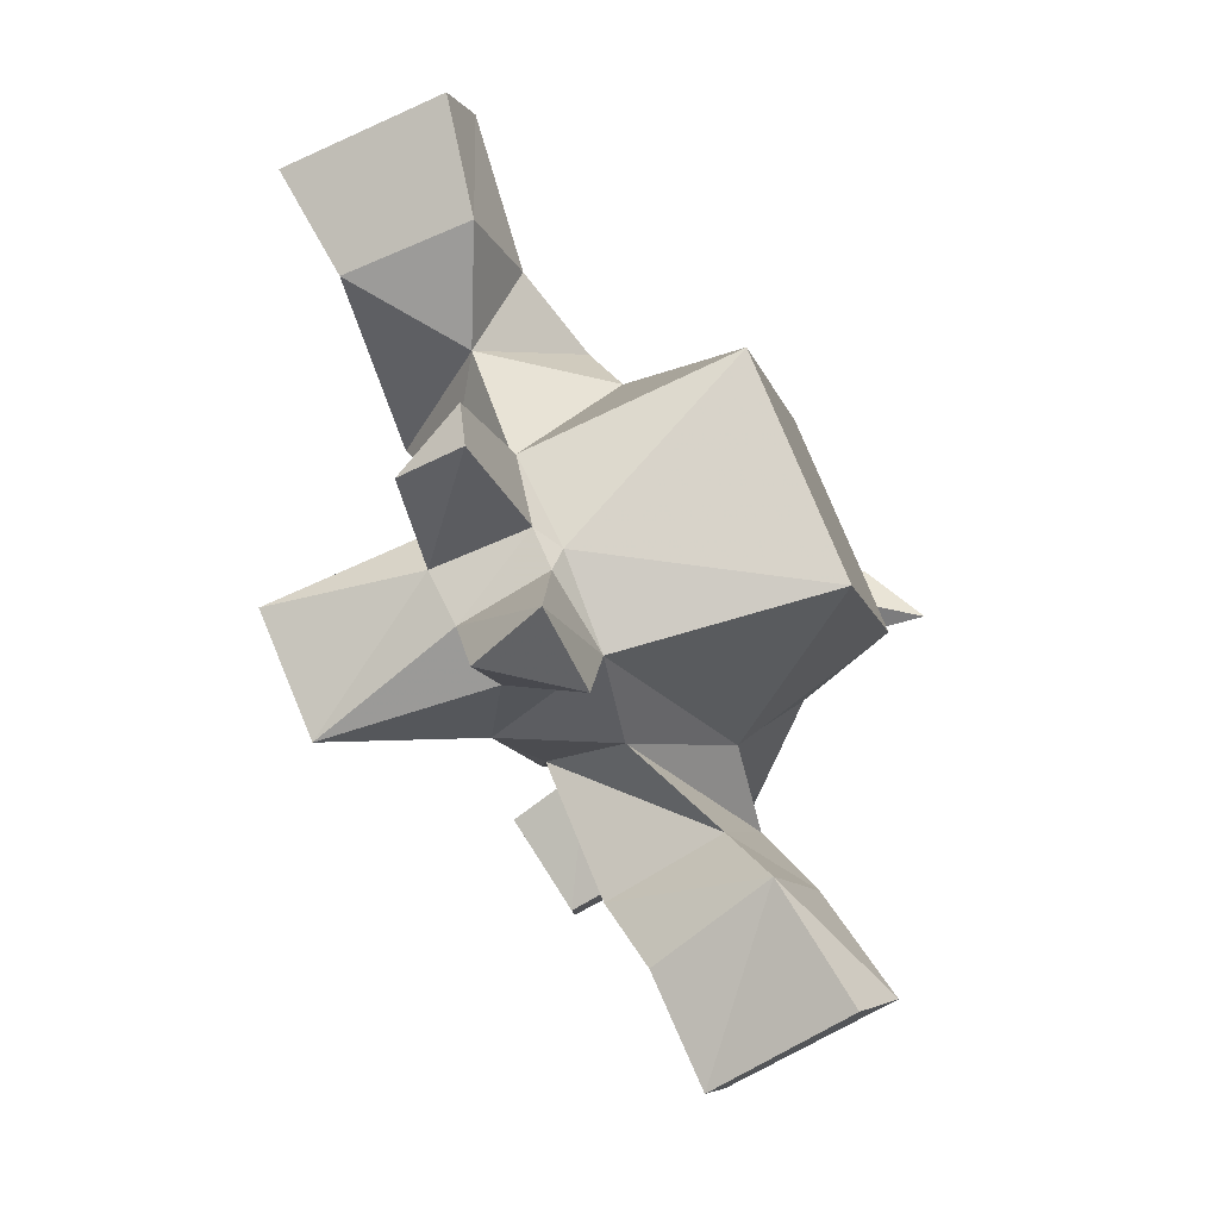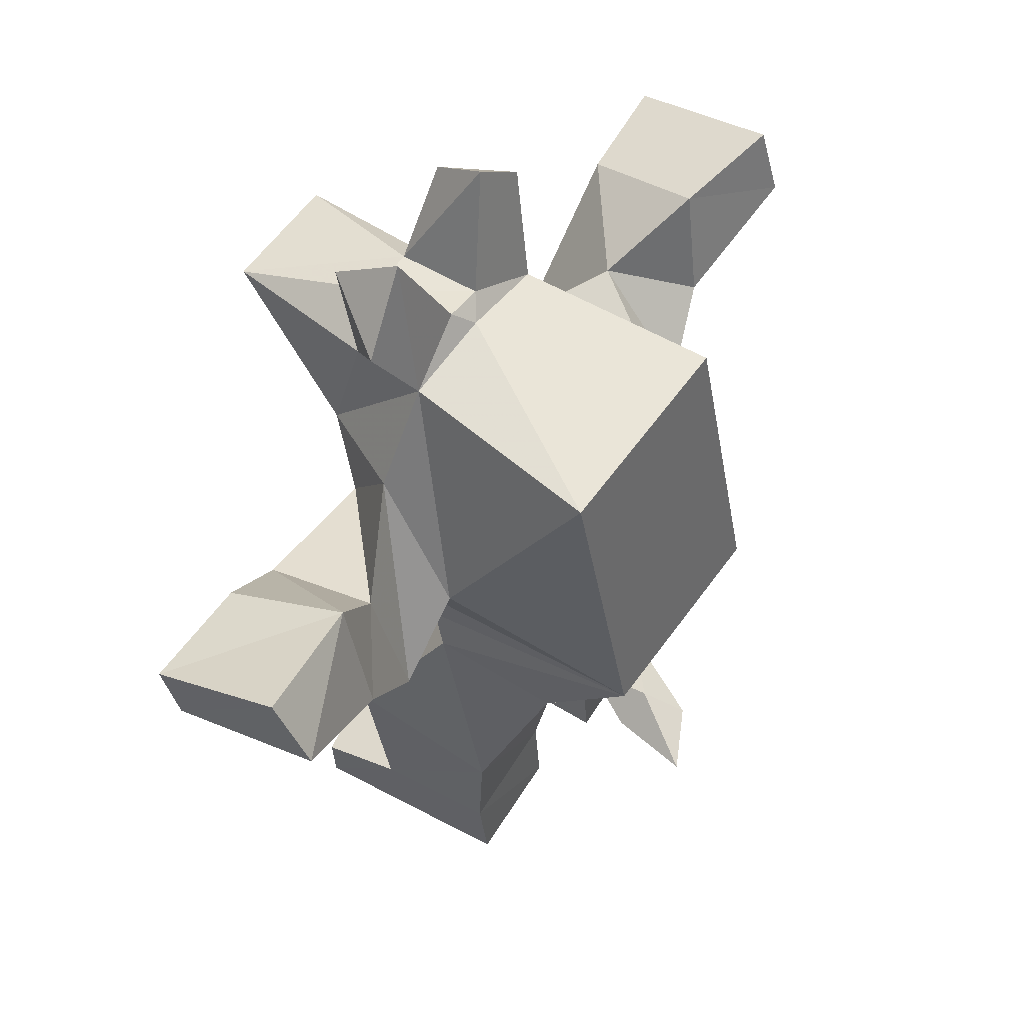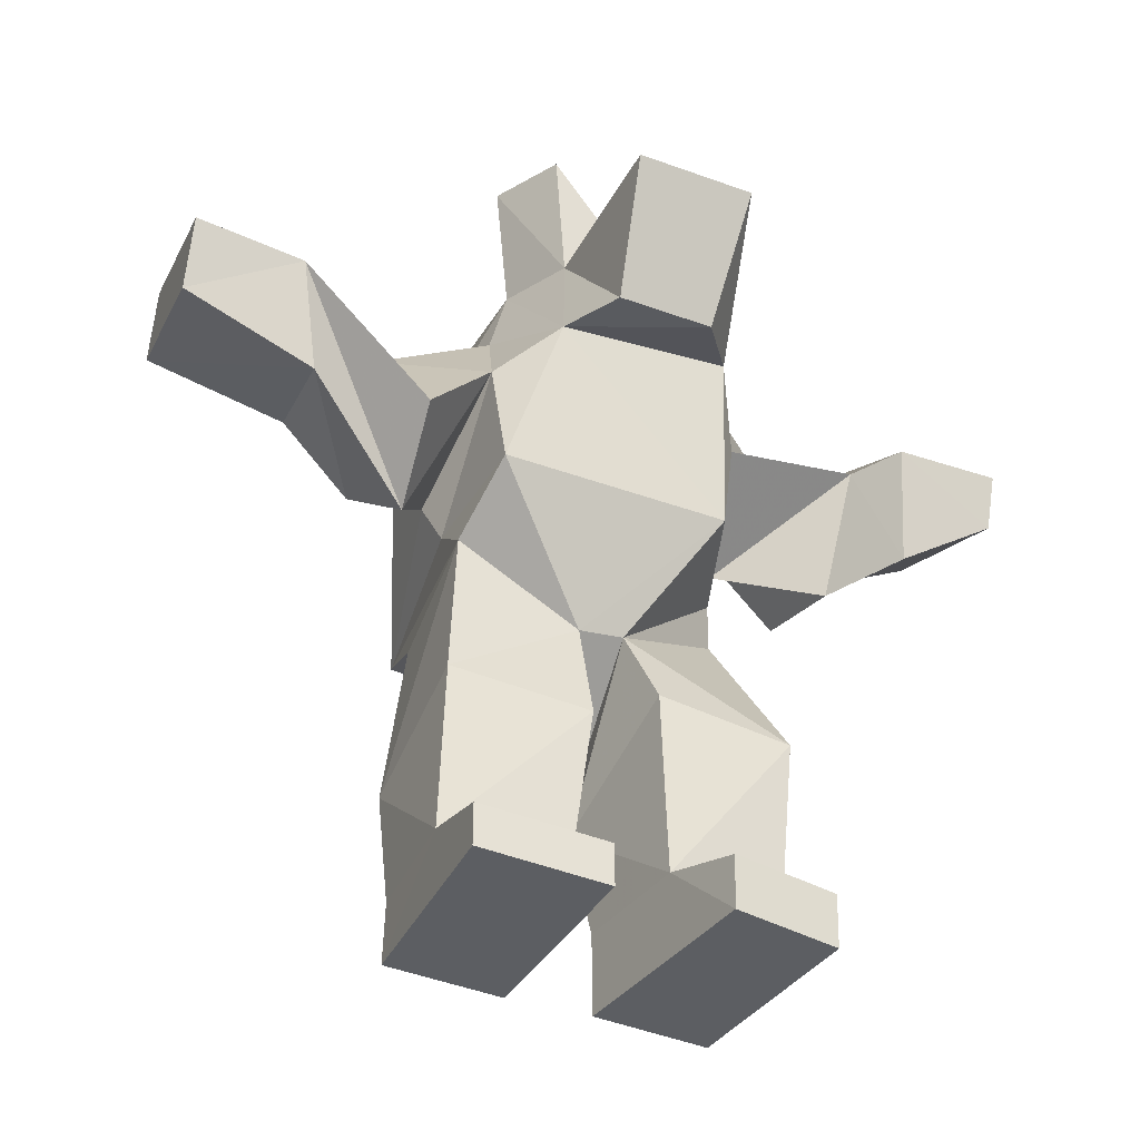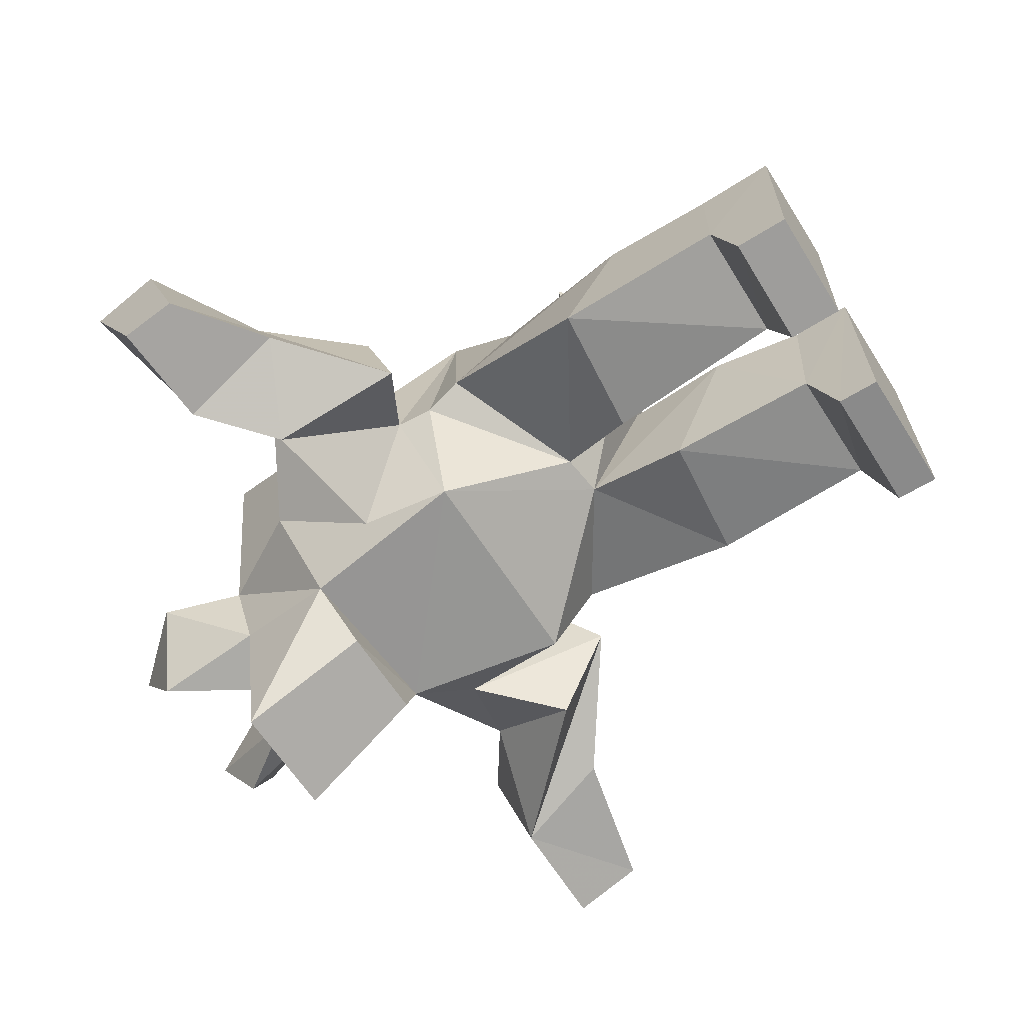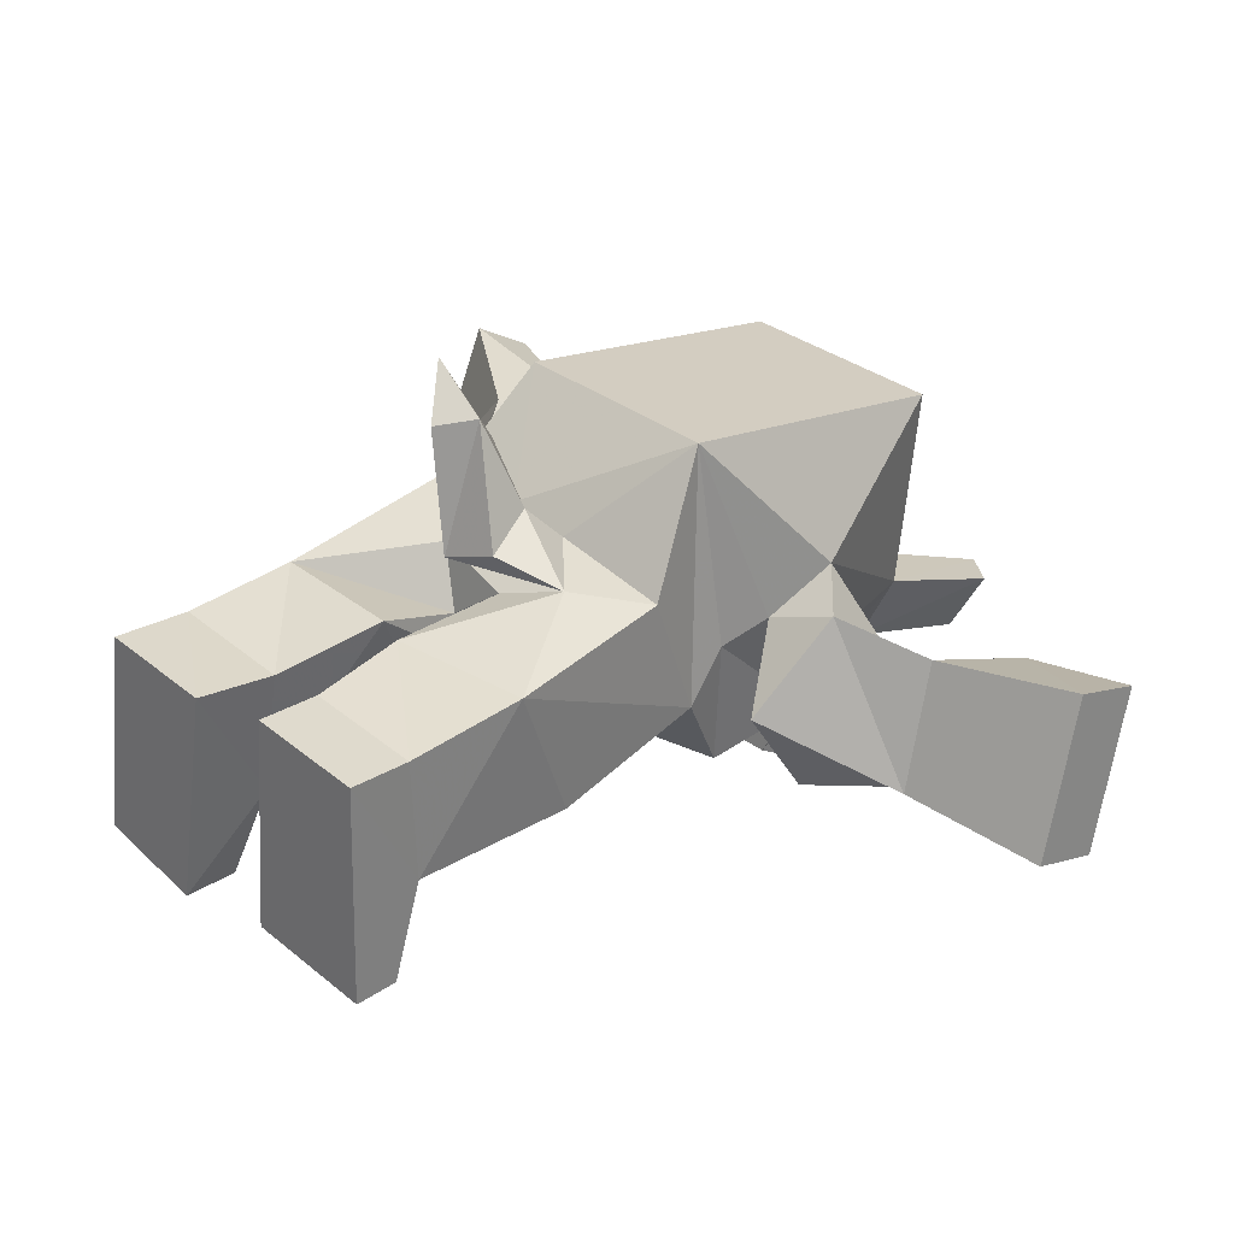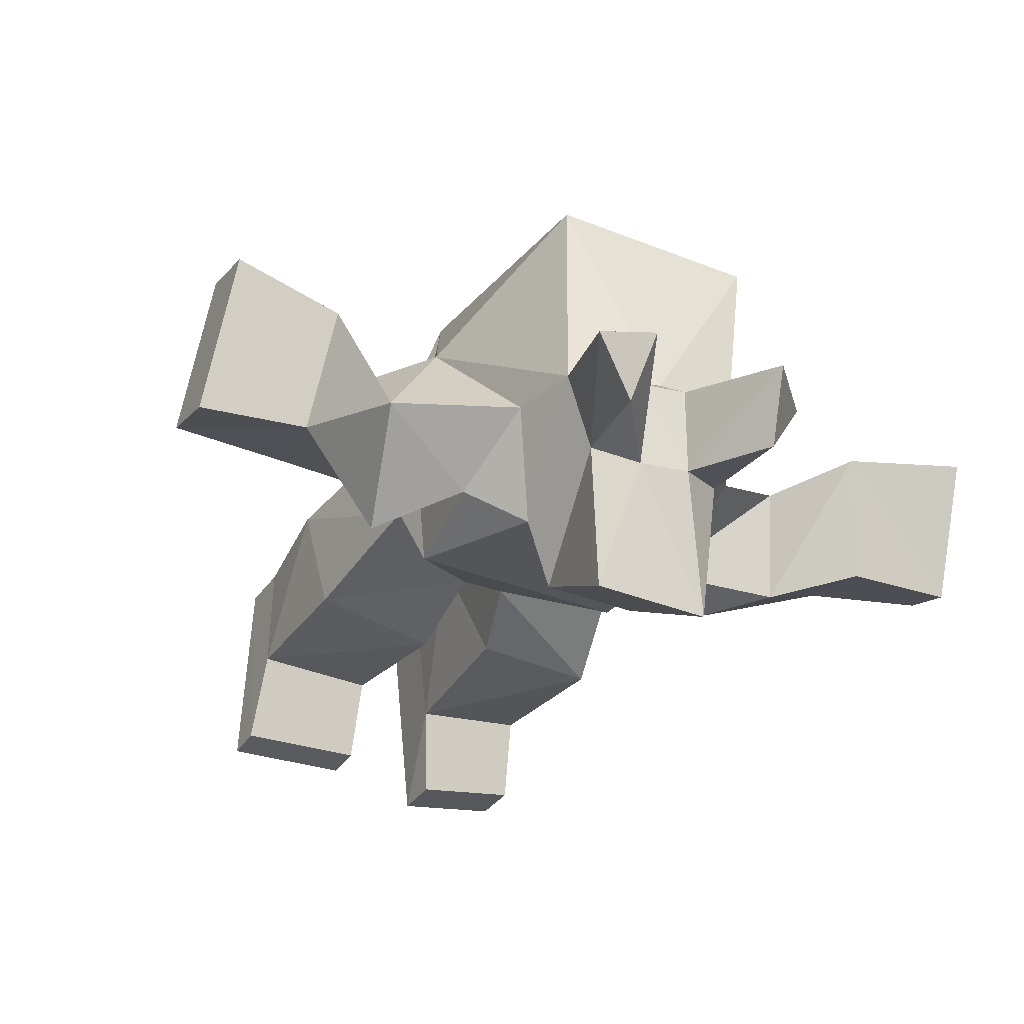
<metadata>
{"format":"obj","ext":"obj","renderer":"f3d","projection":"perspective","resolution":1024,"background":"white","views":[{"elev":78.0,"azim":-112.5,"up":"+Y"},{"elev":58.8,"azim":-54.7,"up":"+Y"},{"elev":-40.1,"azim":155.7,"up":"+Y"},{"elev":-60.9,"azim":-58.0,"up":"+Z"},{"elev":32.5,"azim":46.4,"up":"+Z"},{"elev":-35.5,"azim":152.1,"up":"+Z"}]}
</metadata>
<code>
v -14.02 35.91 12.02
v 20.45 33.5 12.71
v -12.82 61.05 32.94
v 24.23 58.14 32.78
v -7.145 55.99 -15.43
v 16.9 55.99 -15.43
v -4.835 31.59 -0.6301
v 14.59 31.59 -0.6301
v 17.91 56.01 18
v -10.38 57.75 16.13
v 0.02699 64.17 12.83
v 1.993 67.46 30.2
v 10.02 65.98 30.12
v 10.58 62.94 12.11
v 20.76 87.64 23.92
v 29.56 80.37 26.26
v 22.34 79.29 12.32
v -20.08 75.45 27.73
v -7.361 89.34 25.23
v -10.06 80.26 12.01
v 71.75 34.88 18.16
v 66.34 14.19 24.46
v 69.62 42.97 42.91
v 64.22 22.29 49.21
v 92.37 44.56 47.02
v 92.1 30.3 51.65
v 94.37 34.27 15.49
v 94.1 20.01 20.13
v 45.23 8.921 18.16
v 42.98 -2.416 37.2
v 48.18 13.01 55.25
v 51.55 30.95 34.64
v 31.44 25.17 22.07
v 34.41 10.72 49.65
v 37.83 23.54 57.57
v 27.67 43.92 33.1
v -63.39 16.91 29.87
v -60.05 38.37 21.51
v -58.05 26.15 53.84
v -54.72 47.61 45.47
v -80.36 40.53 57.14
v -80.25 53.23 49.06
v -82.43 28.93 25.97
v -82.32 39.62 21.98
v -43.15 -1.053 28.18
v -45.81 24.91 19.31
v -43.3 31.24 42.45
v -43.03 6.424 50.56
v -25.64 9.212 43.51
v -18.97 21.08 19.51
v -24.4 41.63 32.06
v -29.19 21.8 51.23
v -17.56 0.2332 86.91
v 25.7 0.2332 86.91
v -17.56 61.43 74.24
v 25.7 61.43 74.24
v 5.401 63.44 33.52
v -16.68 2.196 19.42
v 29.35 2.196 19.42
v 9.999 -87.65 61.27
v 34.21 -87.72 59.92
v 9.987 -75.15 60.43
v 34.2 -75.21 59.08
v 8.614 -81.07 17.52
v 35.15 -81.14 16.04
v 8.592 -89.81 17.56
v 35.13 -89.88 16.08
v 9.132 -74.72 34.14
v 34.68 -74.75 34.49
v 7.9 -55.68 61.93
v 35.84 -51.36 61.33
v 34.52 -40.55 32
v 6.677 -43.87 29.83
v 9.451 -33.33 62.62
v 31.25 -15.1 62.16
v 31.66 -6.548 36.33
v 7.402 -21.83 34.48
v -29.8 -89.04 59.84
v -6.025 -89.04 58.41
v -30.03 -73.12 58.04
v -4.952 -73.12 56.38
v -33.94 -80.2 16.85
v -11.97 -80.33 12.94
v -33.91 -91.08 17.37
v -11.94 -91.2 13.46
v -8.396 -74.36 30.64
v -32.47 -74.28 33.85
v -29.86 -49.91 58.83
v -1.624 -50.98 59.38
v -6.162 -37.03 28.58
v -33.67 -39.73 29.3
v -20.79 -17.25 69.98
v -2.759 -33.67 52.96
v -1.633 -20.92 34.09
v -26.45 -6.39 46.76
v -1.637 -36.48 66.58
v 9.616 -34.64 70.92
v -4.974 -25.86 70.74
v 6.278 -24.03 75.08
v -3.767 -17.58 69.69
v 9.24 -17.58 67.8
v -9.481 -29.57 63.79
v 21.65 -28.7 66.52
v -6.563 -34.34 90.5
v -0.4117 -28.24 92.17
v -4.621 -21.89 84.49
v -10.77 -27.99 82.82
v -13.35 -26.39 98.97
v 31.4 1.423 45.99
v -25.03 1.486 43.83
f 14 11 13
f 12 13 11
f 5 6 7
f 6 8 7
f 1 7 2
f 7 8 2
f 4 2 9
f 6 9 8
f 2 8 9
f 7 1 5
f 3 10 1
f 1 10 5
f 9 6 14
f 10 11 5
f 6 5 14
f 11 14 5
f 18 19 20
f 15 16 17
f 15 4 16
f 4 9 16
f 9 17 16
f 15 17 14
f 9 14 17
f 14 13 15
f 13 4 15
f 18 3 19
f 3 12 19
f 12 11 19
f 19 11 20
f 11 10 20
f 3 18 10
f 10 18 20
f 24 26 23
f 23 26 25
f 25 26 27
f 26 28 27
f 22 21 28
f 27 28 21
f 28 26 22
f 22 26 24
f 27 21 25
f 21 23 25
f 22 30 21
f 21 30 29
f 30 22 31
f 22 24 31
f 31 24 32
f 24 23 32
f 29 32 21
f 23 21 32
f 34 33 30
f 29 30 33
f 30 31 34
f 31 35 34
f 31 32 35
f 32 36 35
f 29 33 32
f 32 33 36
f 39 40 41
f 40 42 41
f 41 42 43
f 42 44 43
f 37 43 38
f 43 44 38
f 42 40 44
f 38 44 40
f 41 43 39
f 43 37 39
f 45 37 46
f 37 38 46
f 38 40 46
f 40 47 46
f 48 47 39
f 40 39 47
f 37 45 39
f 39 45 48
f 45 46 49
f 46 50 49
f 46 47 50
f 47 51 50
f 52 51 48
f 47 48 51
f 49 52 45
f 48 45 52
f 4 36 2
f 36 33 2
f 3 1 51
f 50 51 1
f 57 13 12
f 53 54 55
f 54 56 55
f 3 55 57
f 56 4 57
f 54 35 56
f 4 35 36
f 53 55 52
f 55 3 52
f 51 52 3
f 57 12 3
f 4 13 57
f 52 49 53
f 34 35 54
f 59 58 2
f 58 1 2
f 2 33 59
f 50 1 58
f 59 33 109
f 33 34 109
f 50 58 49
f 58 110 49
f 60 61 62
f 61 63 62
f 65 64 69
f 68 69 64
f 64 65 66
f 65 67 66
f 67 61 66
f 66 61 60
f 67 65 61
f 65 69 61
f 61 69 63
f 66 60 64
f 64 60 68
f 60 62 68
f 71 70 63
f 62 63 70
f 72 71 69
f 63 69 71
f 72 69 73
f 69 68 73
f 73 68 70
f 68 62 70
f 75 103 71
f 74 70 103
f 70 71 103
f 72 76 71
f 71 76 75
f 76 72 77
f 72 73 77
f 73 70 77
f 70 74 77
f 81 80 79
f 78 79 80
f 82 83 84
f 83 85 84
f 79 78 85
f 84 85 78
f 86 85 83
f 87 78 80
f 87 86 82
f 86 83 82
f 89 88 81
f 80 81 88
f 90 89 86
f 81 86 89
f 90 86 91
f 86 87 91
f 91 87 88
f 87 80 88
f 79 86 81
f 79 85 86
f 84 78 87
f 84 87 82
f 92 88 102
f 89 93 88
f 88 93 102
f 90 94 89
f 89 94 93
f 95 94 91
f 90 91 94
f 91 88 95
f 88 92 95
f 101 100 99
f 98 99 100
f 102 103 96
f 103 97 96
f 101 99 103
f 97 103 99
f 100 102 98
f 102 96 98
f 97 105 96
f 96 105 104
f 97 99 105
f 99 106 105
f 99 98 106
f 98 107 106
f 96 104 98
f 98 104 107
f 104 105 108
f 105 106 108
f 106 107 108
f 107 104 108
f 74 93 77
f 93 94 77
f 93 74 102
f 74 103 102
f 92 102 100
f 101 103 75
f 59 77 58
f 58 77 94
f 101 54 100
f 54 53 100
f 54 76 109
f 109 76 59
f 59 76 77
f 75 54 101
f 109 34 54
f 49 110 53
f 95 110 94
f 110 58 94
f 110 95 53
f 95 92 53
f 53 92 100
f 57 55 56
f 75 76 54
f 56 35 4

</code>
